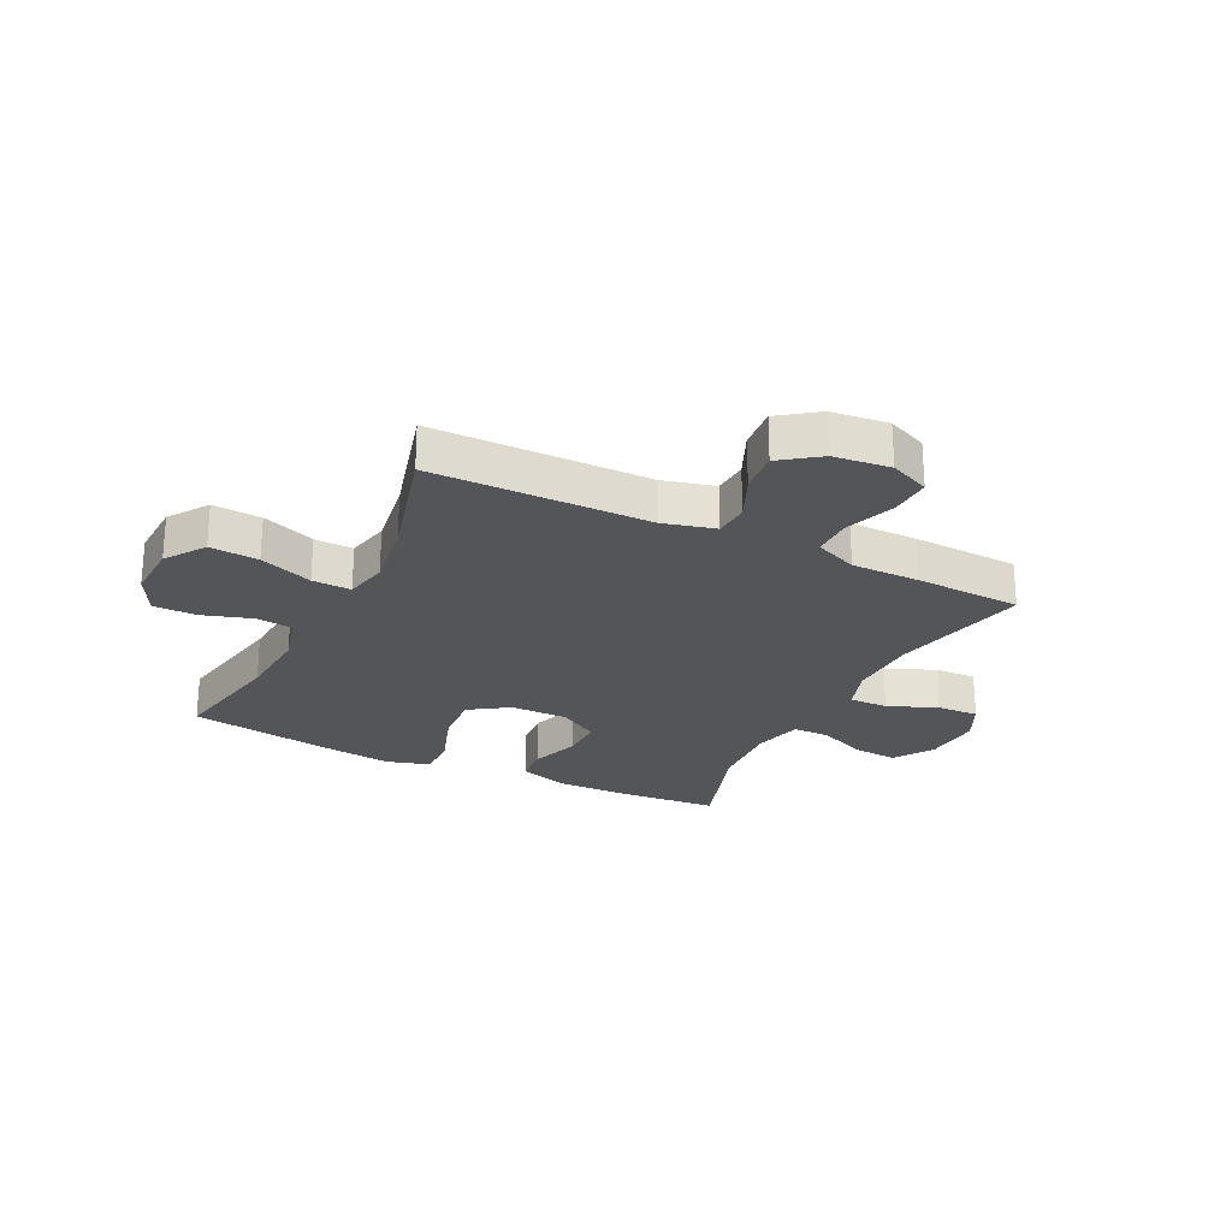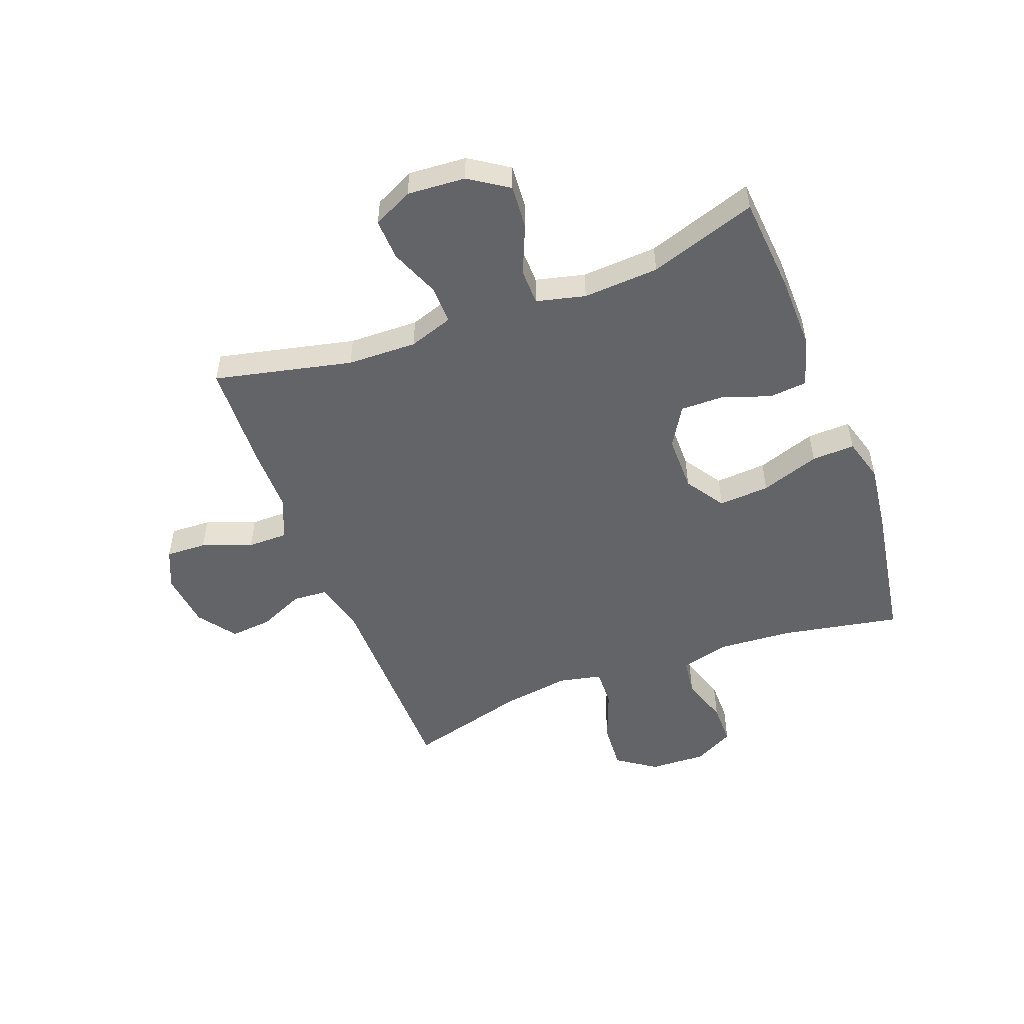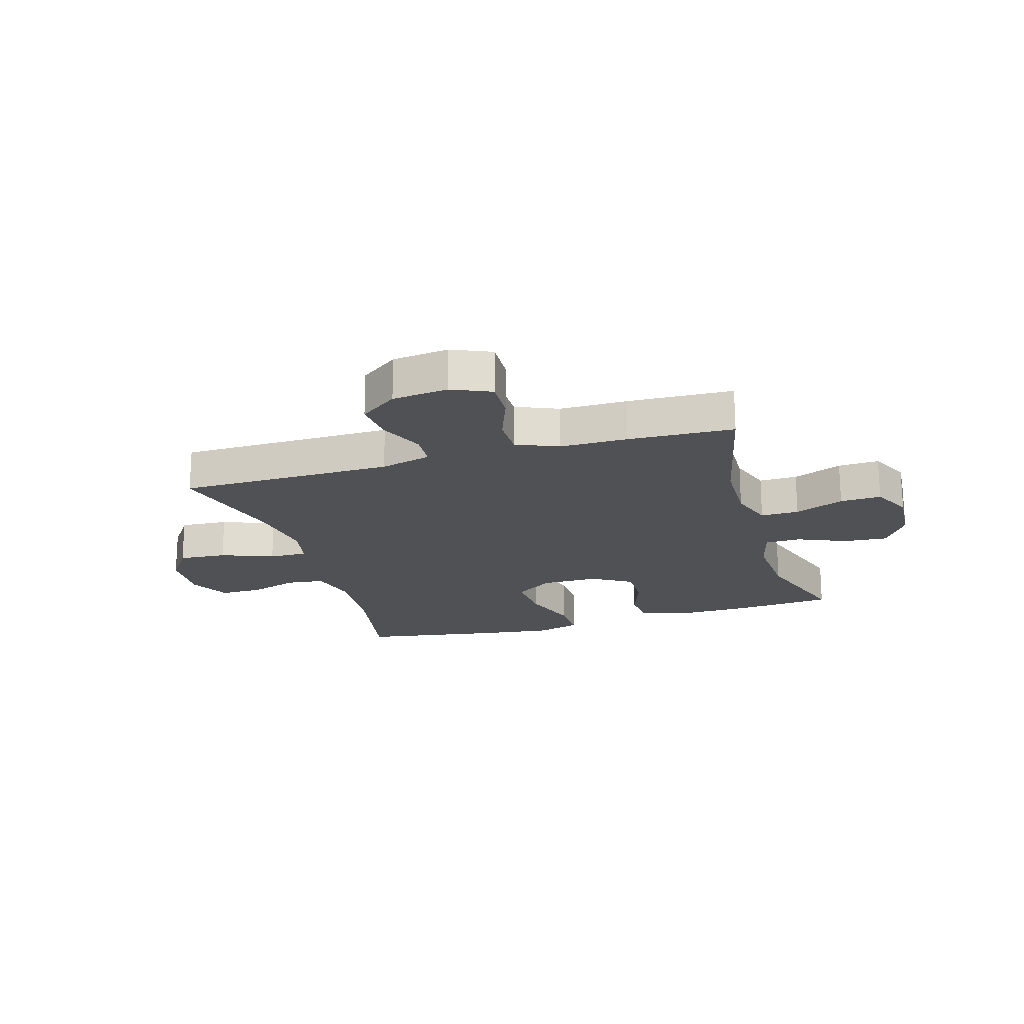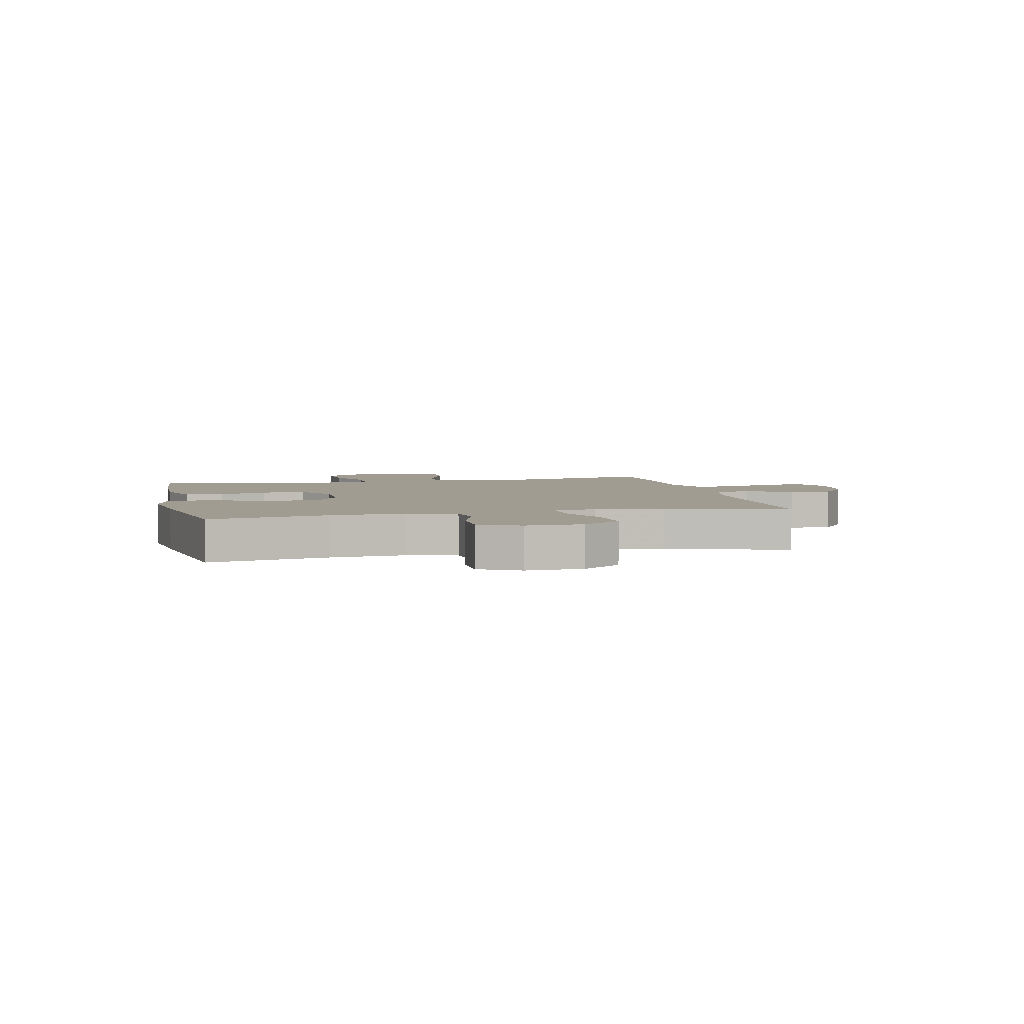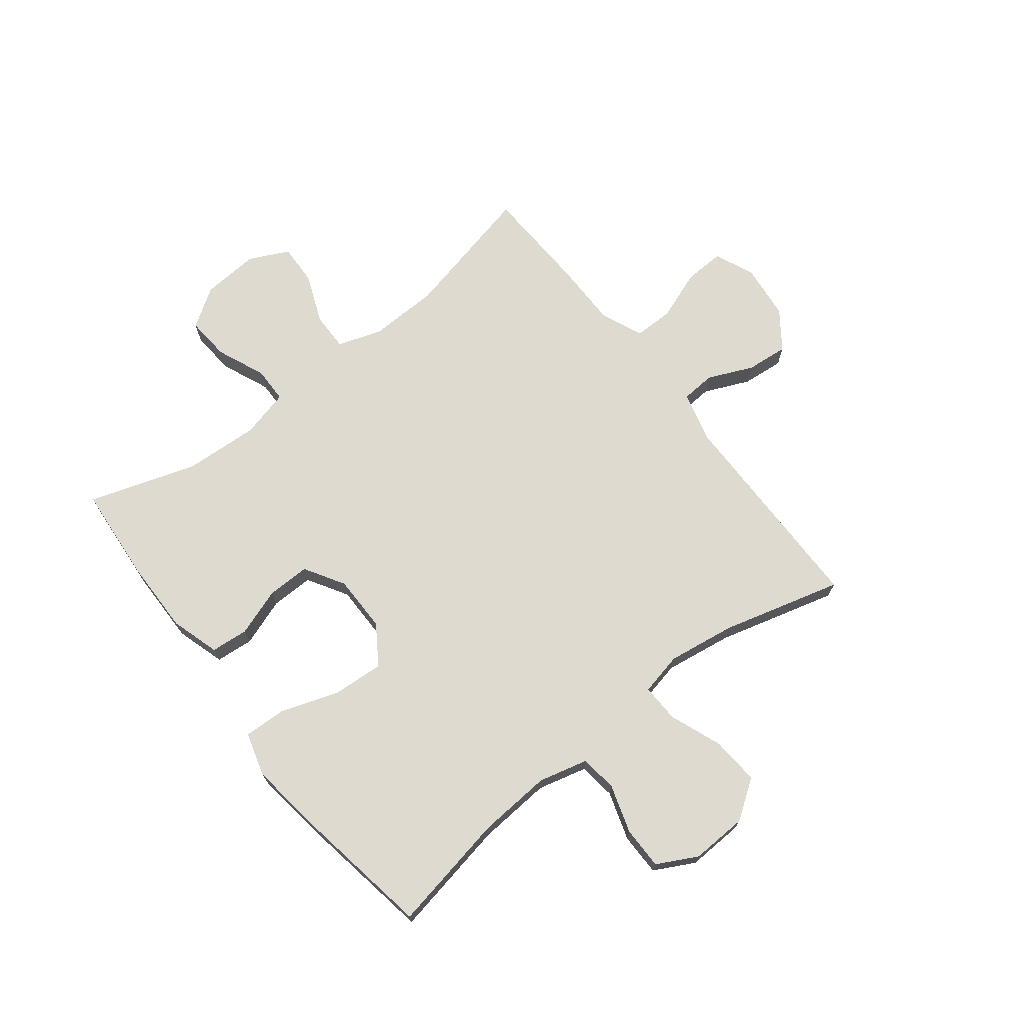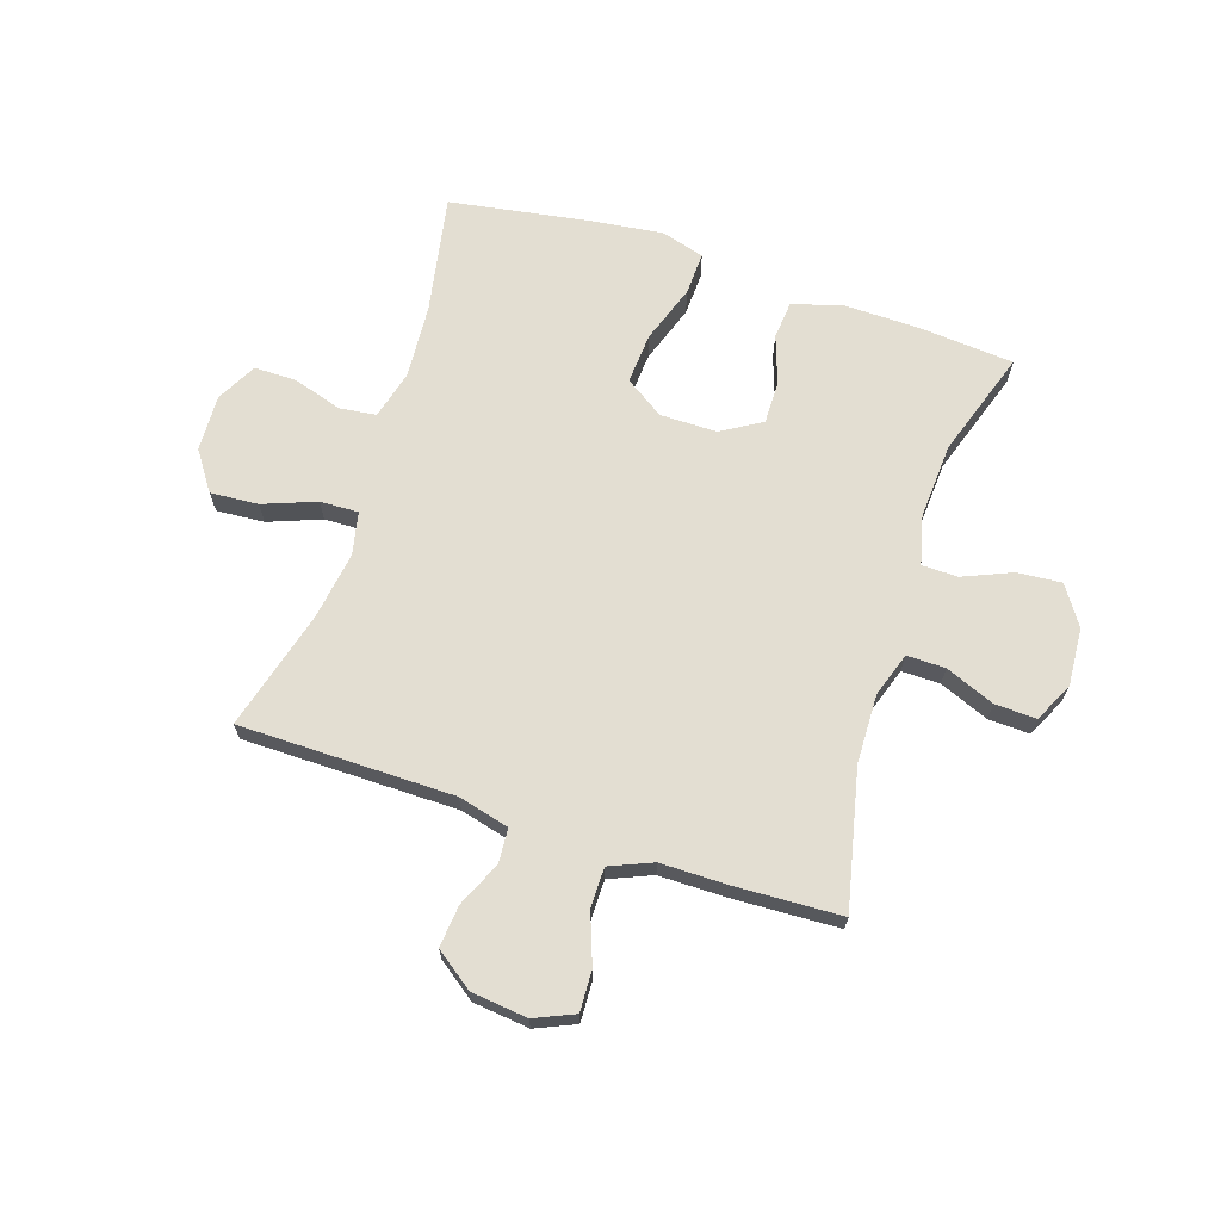
<metadata>
{"format":"obj","ext":"obj","renderer":"f3d","projection":"perspective","resolution":1024,"background":"white","views":[{"elev":-24.7,"azim":153.7,"up":"+Y"},{"elev":-51.2,"azim":-69.3,"up":"+Y"},{"elev":-19.8,"azim":-163.5,"up":"+Y"},{"elev":4.3,"azim":77.2,"up":"+Y"},{"elev":70.9,"azim":51.9,"up":"+Y"},{"elev":67.6,"azim":-161.9,"up":"+Y"}]}
</metadata>
<code>
v -0.5 0.07 -0.5
v -0.446 0.07 -0.26
v -0.443 0.07 -0.139
v -0.469 0.07 -0.062
v -0.536 0.07 -0.063
v -0.622 0.07 -0.098
v -0.694 0.07 -0.101
v -0.728 0.07 -0.032
v -0.721 0.07 0.069
v -0.676 0.07 0.137
v -0.599 0.07 0.131
v -0.514 0.07 0.095
v -0.451 0.07 0.096
v -0.43 0.07 0.181
v -0.438 0.07 0.313
v -0.5 0.07 0.5
v -0.331 0.07 0.514
v -0.201 0.07 0.516
v -0.115 0.07 0.49
v -0.109 0.07 0.424
v -0.138 0.07 0.34
v -0.139 0.07 0.265
v -0.069 0.07 0.223
v 0.03 0.07 0.223
v 0.098 0.07 0.268
v 0.092 0.07 0.357
v 0.057 0.07 0.459
v 0.054 0.07 0.534
v 0.13 0.07 0.556
v 0.25 0.07 0.541
v 0.5 0.07 0.5
v 0.461 0.07 0.293
v 0.452 0.07 0.164
v 0.474 0.07 0.078
v 0.539 0.07 0.07
v 0.624 0.07 0.097
v 0.698 0.07 0.097
v 0.735 0.07 0.027
v 0.731 0.07 -0.072
v 0.684 0.07 -0.14
v 0.6 0.07 -0.134
v 0.508 0.07 -0.099
v 0.441 0.07 -0.097
v 0.425 0.07 -0.172
v 0.443 0.07 -0.291
v 0.5 0.07 -0.5
v 0.125 0.07 -0.503
v 0.036 0.07 -0.526
v 0.032 0.07 -0.586
v 0.067 0.07 -0.665
v 0.074 0.07 -0.738
v 0.008 0.07 -0.786
v -0.09 0.07 -0.797
v -0.159 0.07 -0.767
v -0.156 0.07 -0.696
v -0.124 0.07 -0.609
v -0.124 0.07 -0.539
v -0.198 0.07 -0.508
v -0.316 0.07 -0.508
v -0.5 0 -0.5
v -0.446 0 -0.26
v -0.443 0 -0.139
v -0.469 0 -0.062
v -0.536 0 -0.063
v -0.622 0 -0.098
v -0.694 0 -0.101
v -0.728 0 -0.032
v -0.721 0 0.069
v -0.676 0 0.137
v -0.599 0 0.131
v -0.514 0 0.095
v -0.451 0 0.096
v -0.43 0 0.181
v -0.438 0 0.313
v -0.5 0 0.5
v -0.331 0 0.514
v -0.201 0 0.516
v -0.115 0 0.49
v -0.109 0 0.424
v -0.138 0 0.34
v -0.139 0 0.265
v -0.069 0 0.223
v 0.03 0 0.223
v 0.098 0 0.268
v 0.092 0 0.357
v 0.057 0 0.459
v 0.054 0 0.534
v 0.13 0 0.556
v 0.25 0 0.541
v 0.5 0 0.5
v 0.461 0 0.293
v 0.452 0 0.164
v 0.474 0 0.078
v 0.539 0 0.07
v 0.624 0 0.097
v 0.698 0 0.097
v 0.735 0 0.027
v 0.731 0 -0.072
v 0.684 0 -0.14
v 0.6 0 -0.134
v 0.508 0 -0.099
v 0.441 0 -0.097
v 0.425 0 -0.172
v 0.443 0 -0.291
v 0.5 0 -0.5
v 0.125 0 -0.503
v 0.036 0 -0.526
v 0.032 0 -0.586
v 0.067 0 -0.665
v 0.074 0 -0.738
v 0.008 0 -0.786
v -0.09 0 -0.797
v -0.159 0 -0.767
v -0.156 0 -0.696
v -0.124 0 -0.609
v -0.124 0 -0.539
v -0.198 0 -0.508
v -0.316 0 -0.508
f 58 59 1 2
f 57 58 2 3
f 54 55 56
f 53 54 56
f 52 53 56
f 51 52 56
f 50 51 56
f 49 50 56
f 48 49 56 57
f 57 3 4
f 48 57 4
f 47 48 4
f 45 46 47 4
f 40 41 42
f 39 40 42
f 38 39 42
f 37 38 42
f 36 37 42
f 35 36 42
f 34 35 42 43
f 33 34 43 44
f 30 31 32
f 29 30 32
f 28 29 32
f 27 28 32
f 26 27 32
f 32 33 44
f 26 32 44
f 25 26 44
f 19 20 21
f 18 19 21
f 17 18 21
f 16 17 21
f 15 16 21
f 14 15 21 22
f 13 14 22 23
f 10 11 12
f 9 10 12
f 8 9 12
f 7 8 12
f 6 7 12
f 5 6 12
f 4 5 12 13
f 13 23 24
f 4 13 24
f 45 4 24
f 24 25 44 45
f 61 60 118 117
f 62 61 117 116
f 115 114 113
f 115 113 112
f 115 112 111
f 115 111 110
f 115 110 109
f 115 109 108
f 116 115 108 107
f 63 62 116
f 63 116 107
f 63 107 106
f 63 106 105 104
f 101 100 99
f 101 99 98
f 101 98 97
f 101 97 96
f 101 96 95
f 101 95 94
f 102 101 94 93
f 103 102 93 92
f 91 90 89
f 91 89 88
f 91 88 87
f 91 87 86
f 91 86 85
f 103 92 91
f 103 91 85
f 103 85 84
f 80 79 78
f 80 78 77
f 80 77 76
f 80 76 75
f 80 75 74
f 81 80 74 73
f 82 81 73 72
f 71 70 69
f 71 69 68
f 71 68 67
f 71 67 66
f 71 66 65
f 71 65 64
f 72 71 64 63
f 83 82 72
f 83 72 63
f 83 63 104
f 104 103 84 83
f 1 60 61 2
f 2 61 62 3
f 3 62 63 4
f 4 63 64 5
f 5 64 65 6
f 6 65 66 7
f 7 66 67 8
f 8 67 68 9
f 9 68 69 10
f 10 69 70 11
f 11 70 71 12
f 12 71 72 13
f 13 72 73 14
f 14 73 74 15
f 15 74 75 16
f 16 75 76 17
f 17 76 77 18
f 18 77 78 19
f 19 78 79 20
f 20 79 80 21
f 21 80 81 22
f 22 81 82 23
f 23 82 83 24
f 24 83 84 25
f 25 84 85 26
f 26 85 86 27
f 27 86 87 28
f 28 87 88 29
f 29 88 89 30
f 30 89 90 31
f 31 90 91 32
f 32 91 92 33
f 33 92 93 34
f 34 93 94 35
f 35 94 95 36
f 36 95 96 37
f 37 96 97 38
f 38 97 98 39
f 39 98 99 40
f 40 99 100 41
f 41 100 101 42
f 42 101 102 43
f 43 102 103 44
f 44 103 104 45
f 45 104 105 46
f 46 105 106 47
f 47 106 107 48
f 48 107 108 49
f 49 108 109 50
f 50 109 110 51
f 51 110 111 52
f 52 111 112 53
f 53 112 113 54
f 54 113 114 55
f 55 114 115 56
f 56 115 116 57
f 57 116 117 58
f 58 117 118 59
f 59 118 60 1

</code>
